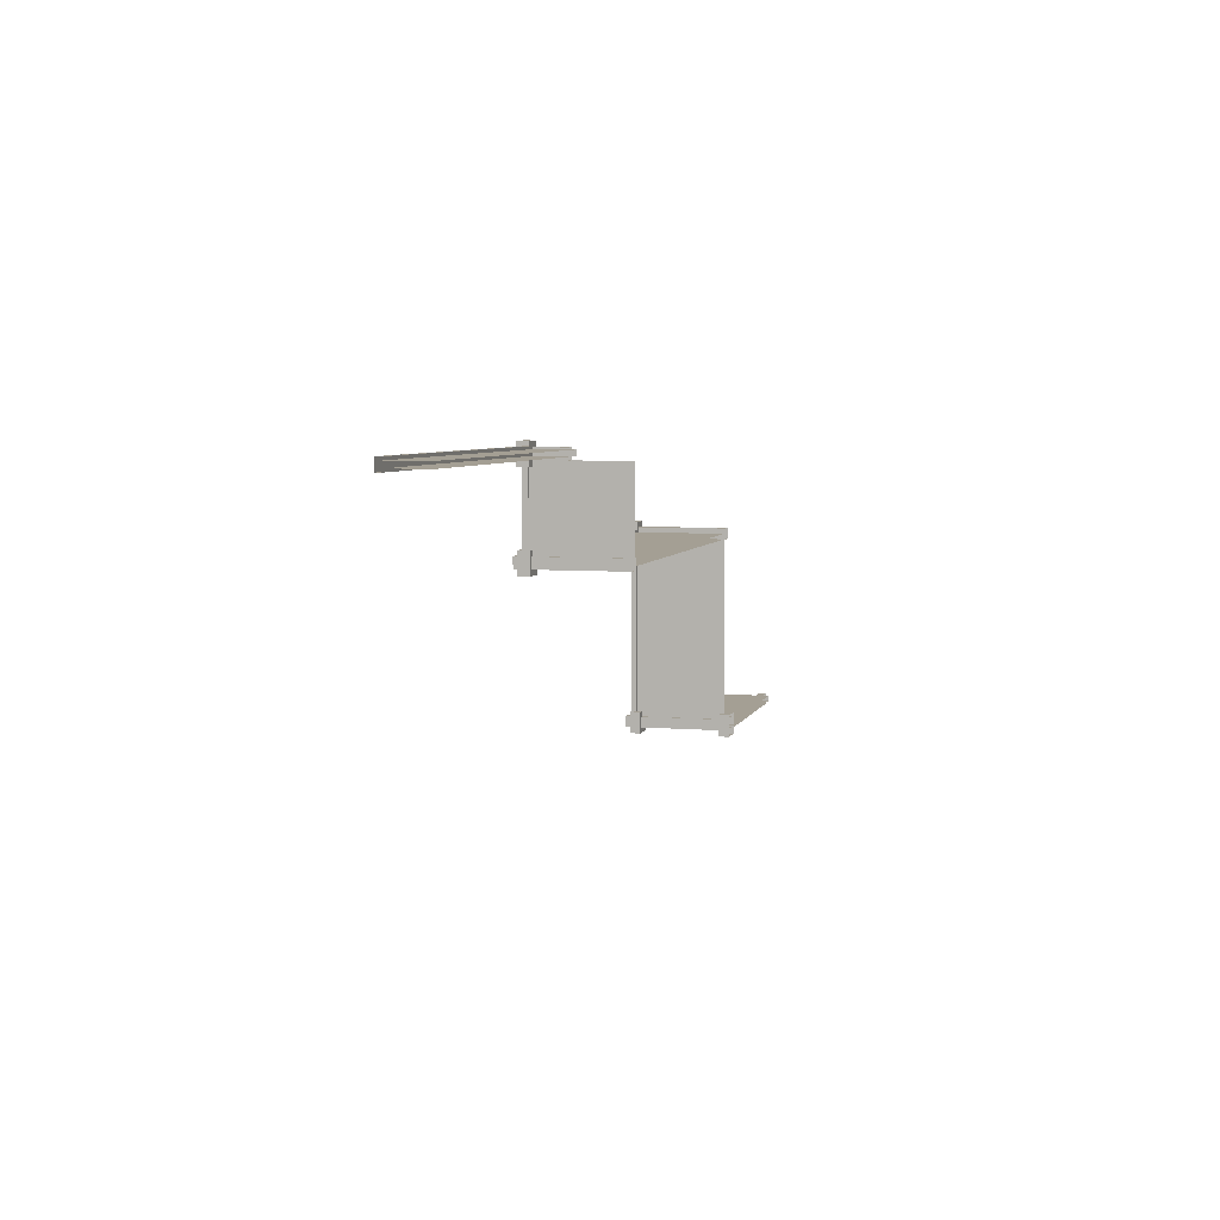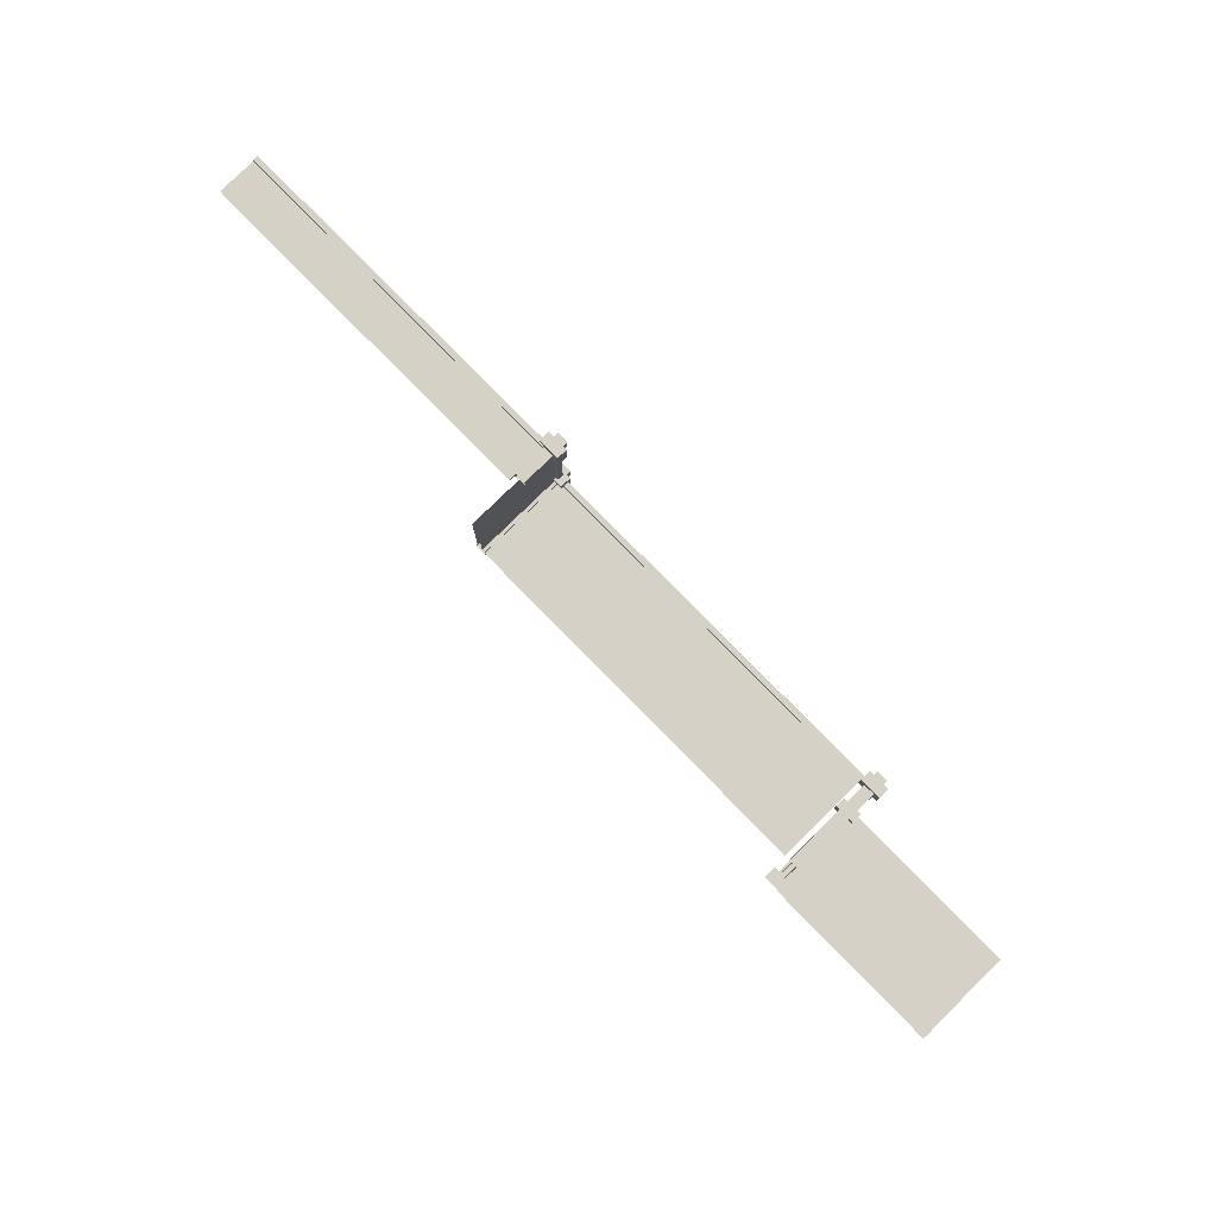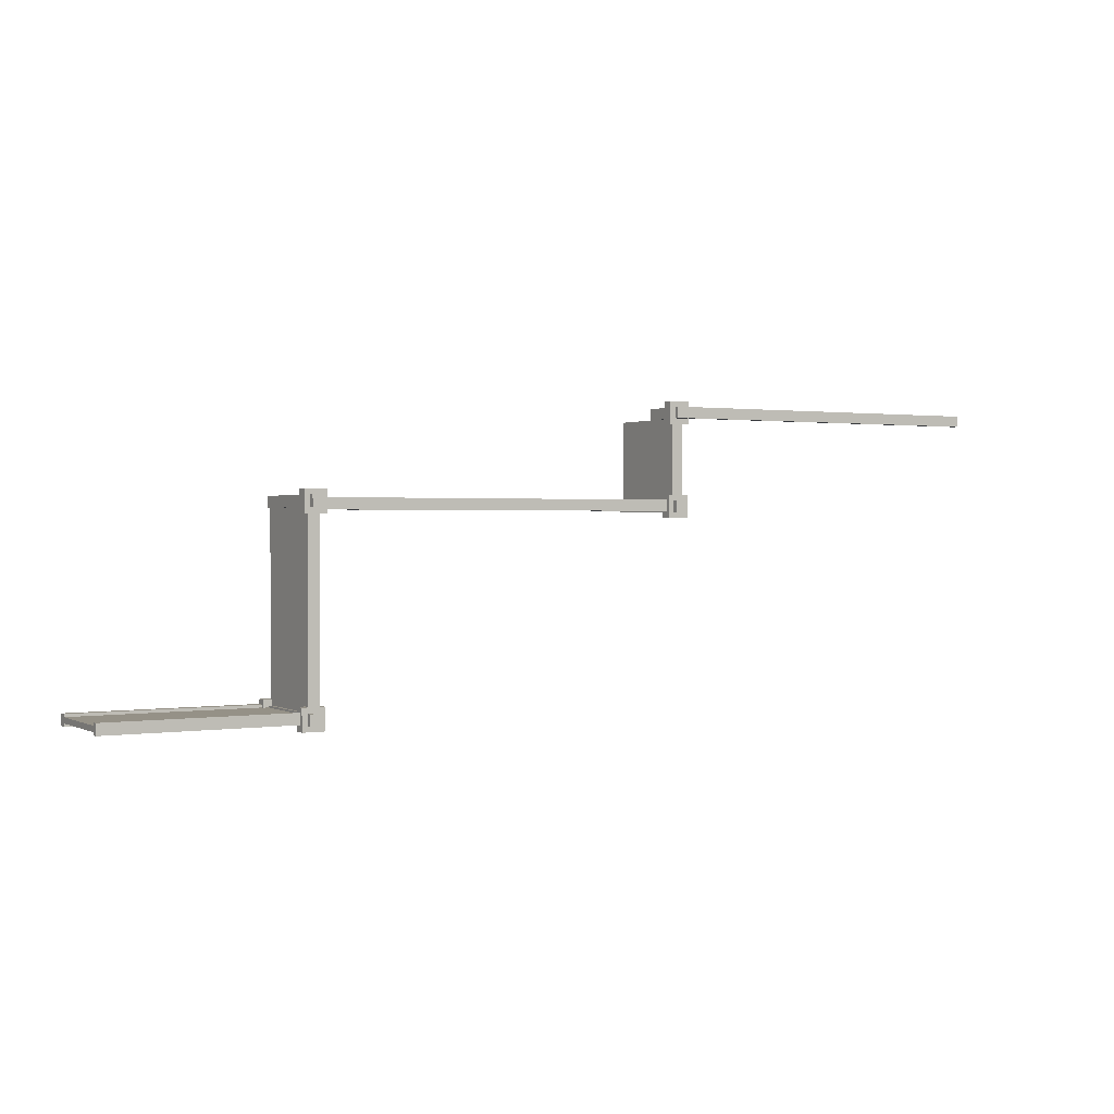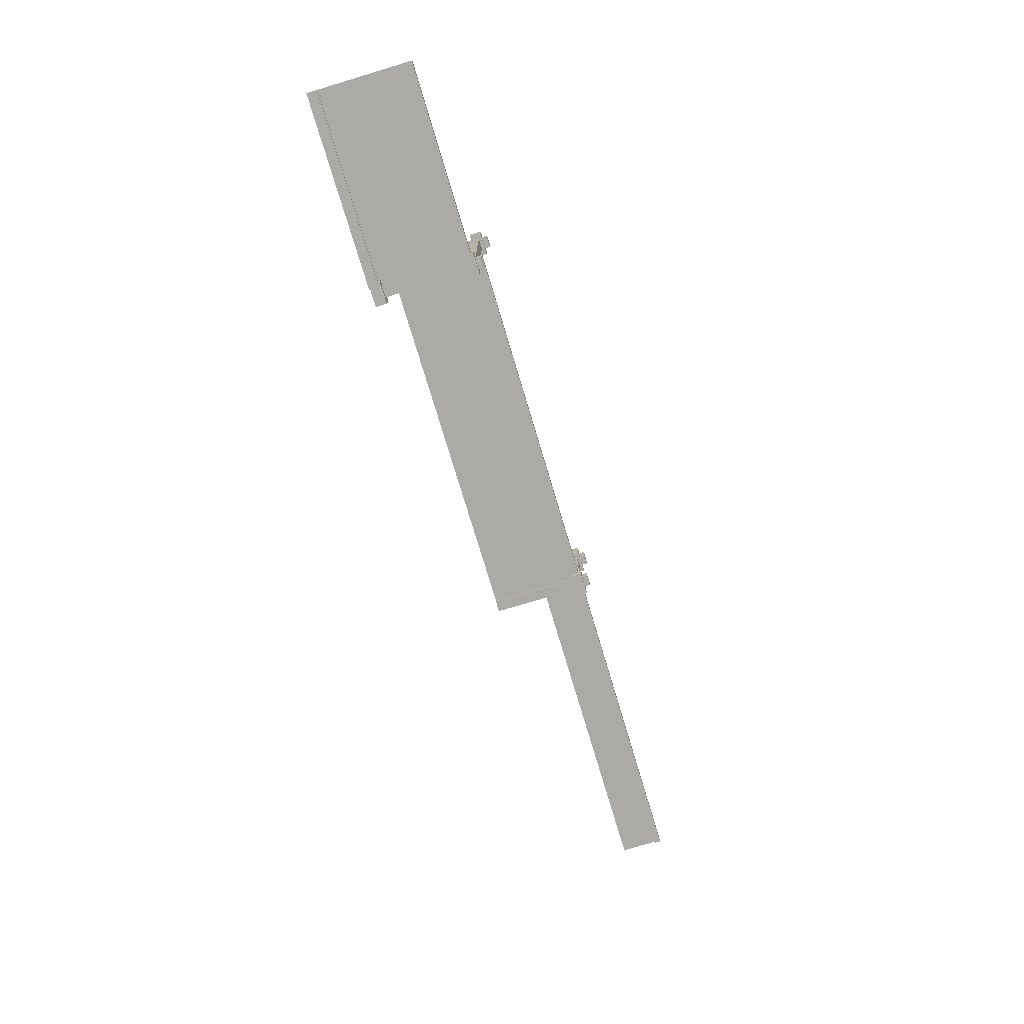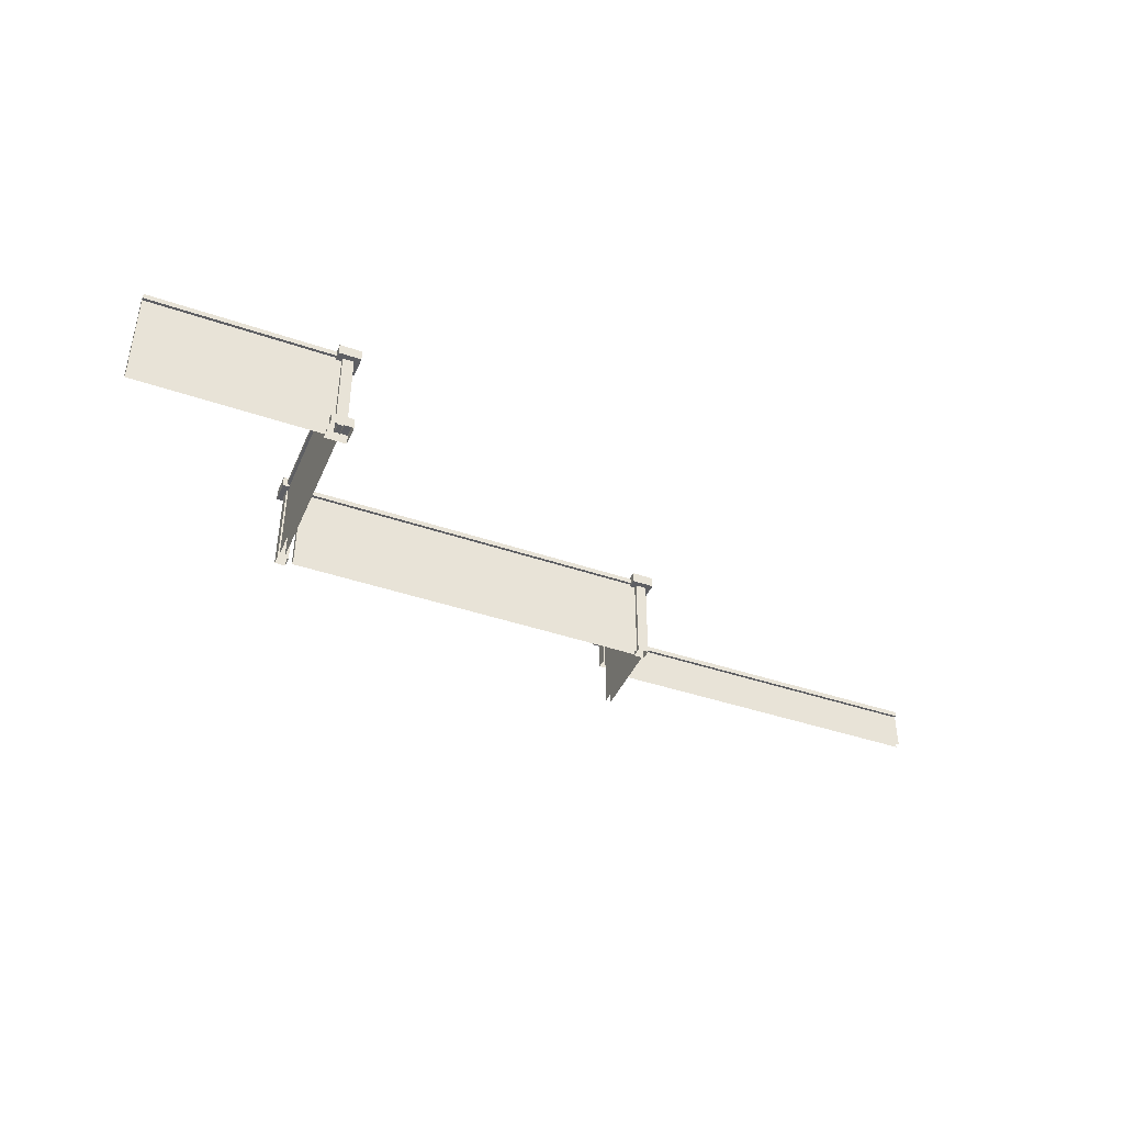
<metadata>
{"format":"obj","ext":"obj","renderer":"f3d","projection":"perspective","resolution":1024,"background":"white","views":[{"elev":5.5,"azim":104.6,"up":"+Y"},{"elev":79.1,"azim":-134.5,"up":"+Y"},{"elev":0.9,"azim":-30.1,"up":"+Y"},{"elev":-75.7,"azim":-73.3,"up":"+Y"},{"elev":-42.0,"azim":-22.4,"up":"+Z"}]}
</metadata>
<code>
g dungeon_mv_fence_stone_mesh_04
v -102.1 179.6 14.41
v -68.83 179.6 14.41
v -68.83 178.5 14.41
v -102.1 178.5 14.41
v -68.83 179.6 13.89
v -68.83 179.6 14.41
v -102.1 179.6 14.41
v -102.1 179.6 13.89
v -68.83 178.5 14.41
v -68.83 178.5 13.89
v -102.1 178.5 13.89
v -102.1 178.5 14.41
v -102.1 179.6 13.89
v -102.1 178.5 13.89
v -68.83 178.5 13.89
v -68.83 179.6 13.89
v -102.1 179.6 13.89
v -102.1 179.6 14.41
v -102.1 178.5 14.41
v -102.1 178.5 13.89
v -102.1 178.8 10.31
v -102.1 178.8 13.89
v -68.83 178.8 13.89
v -68.83 178.8 10.31
v -102.1 179.3 13.89
v -102.1 179.3 10.31
v -68.83 179.3 10.31
v -68.83 179.3 13.89
v -102.1 178.8 13.89
v -102.1 178.8 10.31
v -102.1 179.3 10.31
v -102.1 179.3 13.89
v -103.6 177.9 14.02
v -103.6 177.9 15.05
v -101.6 177.9 15.05
v -101.6 177.9 14.02
v -103.1 179.5 15.56
v -102.1 179.5 15.56
v -102.1 178.4 15.56
v -103.1 178.4 15.56
v -101.6 180 14.02
v -103.6 180 14.02
v -103.6 177.9 14.02
v -101.6 177.9 14.02
v -101.6 177.9 14.02
v -101.6 177.9 15.05
v -101.6 180 15.05
v -101.6 180 14.02
v -102.1 179.5 14.02
v -102.1 179.5 10.93
v -102.1 178.4 10.93
v -102.1 178.4 14.02
v -102.1 178.4 15.05
v -102.1 178.4 15.56
v -102.1 179.5 15.56
v -102.1 179.5 15.05
v -101.6 180 14.02
v -101.6 180 15.05
v -103.6 180 15.05
v -103.6 180 14.02
v -103.2 170.9 14.25
v -103.2 178.4 14.25
v -103.2 178.4 14.77
v -103.2 170.9 14.77
v -102.1 178.4 10.93
v -103.1 178.4 10.93
v -103.1 178.4 14.02
v -102.1 178.4 14.02
v -103.1 178.4 15.05
v -103.1 178.4 15.56
v -102.1 178.4 15.56
v -102.1 178.4 15.05
v -103.1 179.5 10.93
v -102.1 179.5 10.93
v -102.1 179.5 14.02
v -103.1 179.5 14.02
v -102.1 179.5 15.05
v -102.1 179.5 15.56
v -103.1 179.5 15.56
v -103.1 179.5 15.05
v -103.6 177.9 15.05
v -103.6 177.9 14.02
v -103.6 180 14.02
v -103.6 180 15.05
v -103.1 178.4 10.93
v -103.1 179.5 10.93
v -103.1 179.5 14.02
v -103.1 178.4 14.02
v -103.1 179.5 15.05
v -103.1 179.5 15.56
v -103.1 178.4 15.56
v -103.1 178.4 15.05
v -102.2 170.9 14.77
v -102.2 178.4 14.77
v -102.2 178.4 14.25
v -102.2 170.9 14.25
v -101.6 177.9 15.05
v -103.6 177.9 15.05
v -103.6 180 15.05
v -101.6 180 15.05
v -102.2 178.4 14.77
v -102.2 170.9 14.77
v -103.2 170.9 14.77
v -103.2 178.4 14.77
v -103.2 178.4 14.25
v -103.2 170.9 14.25
v -102.2 170.9 14.25
v -102.2 178.4 14.25
v -102.2 170.9 14.25
v -103.2 170.9 14.25
v -103.2 170.9 14.77
v -102.2 170.9 14.77
v -102.4 178.4 5.845
v -102.4 170.9 5.845
v -102.4 170.9 14.25
v -102.4 178.4 14.25
v -103 178.4 14.25
v -103 170.9 14.25
v -103 170.9 5.845
v -103 178.4 5.845
v -103 170.9 14.25
v -102.4 170.9 14.25
v -102.4 170.9 5.845
v -103 170.9 5.845
v -103.8 171.4 14.02
v -103.8 171.4 15.05
v -103.8 169.3 15.05
v -103.8 169.3 14.02
v -137.6 171 14.77
v -103.3 171 14.77
v -103.3 170 14.77
v -137.6 170 14.77
v -102.2 170.9 15.56
v -102.2 169.9 15.56
v -103.3 169.9 15.56
v -103.3 170.9 15.56
v -101.7 169.3 14.02
v -101.7 171.4 14.02
v -103.8 171.4 14.02
v -103.8 169.3 14.02
v -103.8 169.3 14.02
v -103.8 169.3 15.05
v -101.7 169.3 15.05
v -101.7 169.3 14.02
v -102.2 169.9 14.02
v -102.2 169.9 5.845
v -103.3 169.9 5.845
v -103.3 169.9 14.02
v -103.3 169.9 15.05
v -103.3 169.9 15.56
v -102.2 169.9 15.56
v -102.2 169.9 15.05
v -101.7 169.3 14.02
v -101.7 169.3 15.05
v -101.7 171.4 15.05
v -101.7 171.4 14.02
v -103.3 171 14.25
v -103.3 171 14.77
v -137.6 171 14.77
v -137.6 171 14.25
v -103.3 169.9 5.845
v -103.3 170.9 5.845
v -103.3 170.9 14.02
v -103.3 169.9 14.02
v -103.3 170.9 15.05
v -103.3 170.9 15.56
v -103.3 169.9 15.56
v -103.3 169.9 15.05
v -102.2 170.9 5.845
v -102.2 169.9 5.845
v -102.2 169.9 14.02
v -102.2 170.9 14.02
v -102.2 169.9 15.05
v -102.2 169.9 15.56
v -102.2 170.9 15.56
v -102.2 170.9 15.05
v -103.8 171.4 15.05
v -103.8 171.4 14.02
v -101.7 171.4 14.02
v -101.7 171.4 15.05
v -103.3 170.9 5.845
v -102.2 170.9 5.845
v -102.2 170.9 14.02
v -103.3 170.9 14.02
v -102.2 170.9 15.05
v -102.2 170.9 15.56
v -103.3 170.9 15.56
v -103.3 170.9 15.05
v -103.3 170 14.77
v -103.3 170 14.25
v -137.6 170 14.25
v -137.6 170 14.77
v -103.8 169.3 15.05
v -103.8 171.4 15.05
v -101.7 171.4 15.05
v -101.7 169.3 15.05
v -137.6 171 14.25
v -137.6 170 14.25
v -103.3 170 14.25
v -103.3 171 14.25
v -137.6 171 14.25
v -137.6 171 14.77
v -137.6 170 14.77
v -137.6 170 14.25
v -137.6 170.2 5.845
v -137.6 170.2 14.25
v -103.3 170.2 14.25
v -103.3 170.2 5.845
v -137.6 170.7 14.25
v -137.6 170.7 5.845
v -103.3 170.7 5.845
v -103.3 170.7 14.25
v -137.6 170.2 14.25
v -137.6 170.2 5.845
v -137.6 170.7 5.845
v -137.6 170.7 14.25
v -139.6 169.6 14.22
v -139.6 169.6 15.25
v -137.6 169.6 15.25
v -137.6 169.6 14.22
v -139.2 152.4 14.97
v -139.2 170.2 14.97
v -138.2 170.2 14.97
v -138.2 152.4 14.97
v -139.1 171.2 15.76
v -138.1 171.2 15.76
v -138.1 170.2 15.76
v -139.1 170.2 15.76
v -137.6 171.7 14.22
v -139.6 171.7 14.22
v -139.6 169.6 14.22
v -137.6 169.6 14.22
v -137.6 169.6 14.22
v -137.6 169.6 15.25
v -137.6 171.7 15.25
v -137.6 171.7 14.22
v -138.1 171.2 14.22
v -138.1 171.2 5.845
v -138.1 170.2 5.845
v -138.1 170.2 14.22
v -138.1 170.2 15.25
v -138.1 170.2 15.76
v -138.1 171.2 15.76
v -138.1 171.2 15.25
v -137.6 171.7 14.22
v -137.6 171.7 15.25
v -139.6 171.7 15.25
v -139.6 171.7 14.22
v -139.2 170.2 14.45
v -139.2 170.2 14.97
v -139.2 152.4 14.97
v -139.2 152.4 14.45
v -138.1 170.2 5.845
v -139.1 170.2 5.845
v -139.1 170.2 14.22
v -138.1 170.2 14.22
v -139.1 170.2 15.25
v -139.1 170.2 15.76
v -138.1 170.2 15.76
v -138.1 170.2 15.25
v -139.1 171.2 5.845
v -138.1 171.2 5.845
v -138.1 171.2 14.22
v -139.1 171.2 14.22
v -138.1 171.2 15.25
v -138.1 171.2 15.76
v -139.1 171.2 15.76
v -139.1 171.2 15.25
v -139.6 169.6 15.25
v -139.6 169.6 14.22
v -139.6 171.7 14.22
v -139.6 171.7 15.25
v -139.1 170.2 5.845
v -139.1 171.2 5.845
v -139.1 171.2 14.22
v -139.1 170.2 14.22
v -139.1 171.2 15.25
v -139.1 171.2 15.76
v -139.1 170.2 15.76
v -139.1 170.2 15.25
v -138.2 170.2 14.97
v -138.2 170.2 14.45
v -138.2 152.4 14.45
v -138.2 152.4 14.97
v -137.6 169.6 15.25
v -139.6 169.6 15.25
v -139.6 171.7 15.25
v -137.6 171.7 15.25
v -139.2 152.4 14.45
v -138.2 152.4 14.45
v -138.2 170.2 14.45
v -139.2 170.2 14.45
v -139.2 152.4 14.45
v -139.2 152.4 14.97
v -138.2 152.4 14.97
v -138.2 152.4 14.45
v -138.5 152.4 6.096
v -138.5 152.4 14.45
v -138.5 170.2 14.45
v -138.5 170.2 6.096
v -139 152.4 14.45
v -139 152.4 6.096
v -139 170.2 6.096
v -139 170.2 14.45
v -138.5 152.4 14.45
v -138.5 152.4 6.096
v -139 152.4 6.096
v -139 152.4 14.45
v -139.8 153.6 13.94
v -139.8 153.6 14.97
v -139.8 151.6 14.97
v -139.8 151.6 13.94
v -139.8 153.6 6.359
v -137.7 153.6 6.359
v -137.7 151.6 6.359
v -139.8 151.6 6.359
v -139.8 151.6 5.33
v -139.8 153.6 5.33
v -139.8 153.6 6.359
v -139.8 151.6 6.359
v -157 153.2 14.69
v -139.3 153.2 14.69
v -139.3 152.2 14.69
v -157 152.2 14.69
v -138.2 153.1 15.48
v -138.2 152.1 15.48
v -139.3 152.1 15.48
v -139.3 153.1 15.48
v -137.7 151.6 13.94
v -137.7 153.6 13.94
v -139.8 153.6 13.94
v -139.8 151.6 13.94
v -139.8 151.6 13.94
v -139.8 151.6 14.97
v -137.7 151.6 14.97
v -137.7 151.6 13.94
v -138.2 152.1 13.94
v -138.2 152.1 6.359
v -139.3 152.1 6.359
v -139.3 152.1 13.94
v -139.3 152.1 14.97
v -139.3 152.1 15.48
v -138.2 152.1 15.48
v -138.2 152.1 14.97
v -137.7 151.6 13.94
v -137.7 151.6 14.97
v -137.7 153.6 14.97
v -137.7 153.6 13.94
v -139.3 153.2 14.17
v -139.3 153.2 14.69
v -157 153.2 14.69
v -157 153.2 14.17
v -157 152.2 6.096
v -139.3 152.2 6.096
v -139.3 152.2 5.33
v -157 152.2 5.33
v -139.3 152.1 6.359
v -139.3 153.1 6.359
v -139.3 153.1 13.94
v -139.3 152.1 13.94
v -139.3 153.1 14.97
v -139.3 153.1 15.48
v -139.3 152.1 15.48
v -139.3 152.1 14.97
v -137.7 153.6 5.33
v -137.7 151.6 5.33
v -137.7 151.6 6.359
v -137.7 153.6 6.359
v -157 153.2 5.33
v -139.3 153.2 5.33
v -139.3 153.2 6.096
v -157 153.2 6.096
v -138.2 153.1 6.359
v -138.2 152.1 6.359
v -138.2 152.1 13.94
v -138.2 153.1 13.94
v -138.2 152.1 14.97
v -138.2 152.1 15.48
v -138.2 153.1 15.48
v -138.2 153.1 14.97
v -137.7 151.6 6.359
v -137.7 151.6 5.33
v -139.8 151.6 5.33
v -139.8 151.6 6.359
v -139.8 153.6 14.97
v -139.8 153.6 13.94
v -137.7 153.6 13.94
v -137.7 153.6 14.97
v -139.3 153.1 6.359
v -138.2 153.1 6.359
v -138.2 153.1 13.94
v -139.3 153.1 13.94
v -138.2 153.1 14.97
v -138.2 153.1 15.48
v -139.3 153.1 15.48
v -139.3 153.1 14.97
v -139.8 153.6 5.33
v -137.7 153.6 5.33
v -137.7 153.6 6.359
v -139.8 153.6 6.359
v -139.3 152.2 14.69
v -139.3 152.2 14.17
v -157 152.2 14.17
v -157 152.2 14.69
v -139.8 151.6 14.97
v -139.8 153.6 14.97
v -137.7 153.6 14.97
v -137.7 151.6 14.97
v -157 153.2 6.096
v -139.3 153.2 6.096
v -139.3 152.2 6.096
v -157 152.2 6.096
v -157 153.2 14.17
v -157 152.2 14.17
v -139.3 152.2 14.17
v -139.3 153.2 14.17
v -157 153.2 14.17
v -157 153.2 14.69
v -157 152.2 14.69
v -157 152.2 14.17
v -157 152.2 5.33
v -157 153.2 5.33
v -157 153.2 6.096
v -157 152.2 6.096
v -157 152.4 5.13
v -157 152.4 14.17
v -139.3 152.4 14.17
v -139.3 152.4 5.13
v -157 153 14.17
v -157 153 5.13
v -139.3 153 5.13
v -139.3 153 14.17
v -157 152.4 14.17
v -157 152.4 5.13
v -157 153 5.13
v -157 153 14.17
g dungeon_mv_fence_stone_mesh_04_0
f 3 2 1
f 4 3 1
f 7 6 5
f 8 7 5
f 11 10 9
f 12 11 9
f 15 14 13
f 16 15 13
f 19 18 17
f 20 19 17
f 23 22 21
f 24 23 21
f 27 26 25
f 28 27 25
f 31 30 29
f 32 31 29
f 35 34 33
f 36 35 33
f 39 38 37
f 40 39 37
f 43 42 41
f 44 43 41
f 47 46 45
f 48 47 45
f 51 50 49
f 52 51 49
f 55 54 53
f 56 55 53
f 59 58 57
f 60 59 57
f 63 62 61
f 64 63 61
f 67 66 65
f 68 67 65
f 71 70 69
f 72 71 69
f 75 74 73
f 76 75 73
f 79 78 77
f 80 79 77
f 83 82 81
f 84 83 81
f 87 86 85
f 88 87 85
f 91 90 89
f 92 91 89
f 95 94 93
f 96 95 93
f 99 98 97
f 100 99 97
f 103 102 101
f 104 103 101
f 107 106 105
f 108 107 105
f 111 110 109
f 112 111 109
f 115 114 113
f 116 115 113
f 119 118 117
f 120 119 117
f 123 122 121
f 124 123 121
f 127 126 125
f 128 127 125
f 131 130 129
f 132 131 129
f 135 134 133
f 136 135 133
f 139 138 137
f 140 139 137
f 143 142 141
f 144 143 141
f 147 146 145
f 148 147 145
f 151 150 149
f 152 151 149
f 155 154 153
f 156 155 153
f 159 158 157
f 160 159 157
f 163 162 161
f 164 163 161
f 167 166 165
f 168 167 165
f 171 170 169
f 172 171 169
f 175 174 173
f 176 175 173
f 179 178 177
f 180 179 177
f 183 182 181
f 184 183 181
f 187 186 185
f 188 187 185
f 191 190 189
f 192 191 189
f 195 194 193
f 196 195 193
f 199 198 197
f 200 199 197
f 203 202 201
f 204 203 201
f 207 206 205
f 208 207 205
f 211 210 209
f 212 211 209
f 215 214 213
f 216 215 213
f 219 218 217
f 220 219 217
f 223 222 221
f 224 223 221
f 227 226 225
f 228 227 225
f 231 230 229
f 232 231 229
f 235 234 233
f 236 235 233
f 239 238 237
f 240 239 237
f 243 242 241
f 244 243 241
f 247 246 245
f 248 247 245
f 251 250 249
f 252 251 249
f 255 254 253
f 256 255 253
f 259 258 257
f 260 259 257
f 263 262 261
f 264 263 261
f 267 266 265
f 268 267 265
f 271 270 269
f 272 271 269
f 275 274 273
f 276 275 273
f 279 278 277
f 280 279 277
f 283 282 281
f 284 283 281
f 287 286 285
f 288 287 285
f 291 290 289
f 292 291 289
f 295 294 293
f 296 295 293
f 299 298 297
f 300 299 297
f 303 302 301
f 304 303 301
f 307 306 305
f 308 307 305
f 311 310 309
f 312 311 309
f 315 314 313
f 316 315 313
f 319 318 317
f 320 319 317
f 323 322 321
f 324 323 321
f 327 326 325
f 328 327 325
f 331 330 329
f 332 331 329
f 335 334 333
f 336 335 333
f 339 338 337
f 340 339 337
f 343 342 341
f 344 343 341
f 347 346 345
f 348 347 345
f 351 350 349
f 352 351 349
f 355 354 353
f 356 355 353
f 359 358 357
f 360 359 357
f 363 362 361
f 364 363 361
f 367 366 365
f 368 367 365
f 371 370 369
f 372 371 369
f 375 374 373
f 376 375 373
f 379 378 377
f 380 379 377
f 383 382 381
f 384 383 381
f 387 386 385
f 388 387 385
f 391 390 389
f 392 391 389
f 395 394 393
f 396 395 393
f 399 398 397
f 400 399 397
f 403 402 401
f 404 403 401
f 407 406 405
f 408 407 405
f 411 410 409
f 412 411 409
f 415 414 413
f 416 415 413
f 419 418 417
f 420 419 417
f 423 422 421
f 424 423 421
f 427 426 425
f 428 427 425
f 431 430 429
f 432 431 429
f 435 434 433
f 436 435 433

</code>
